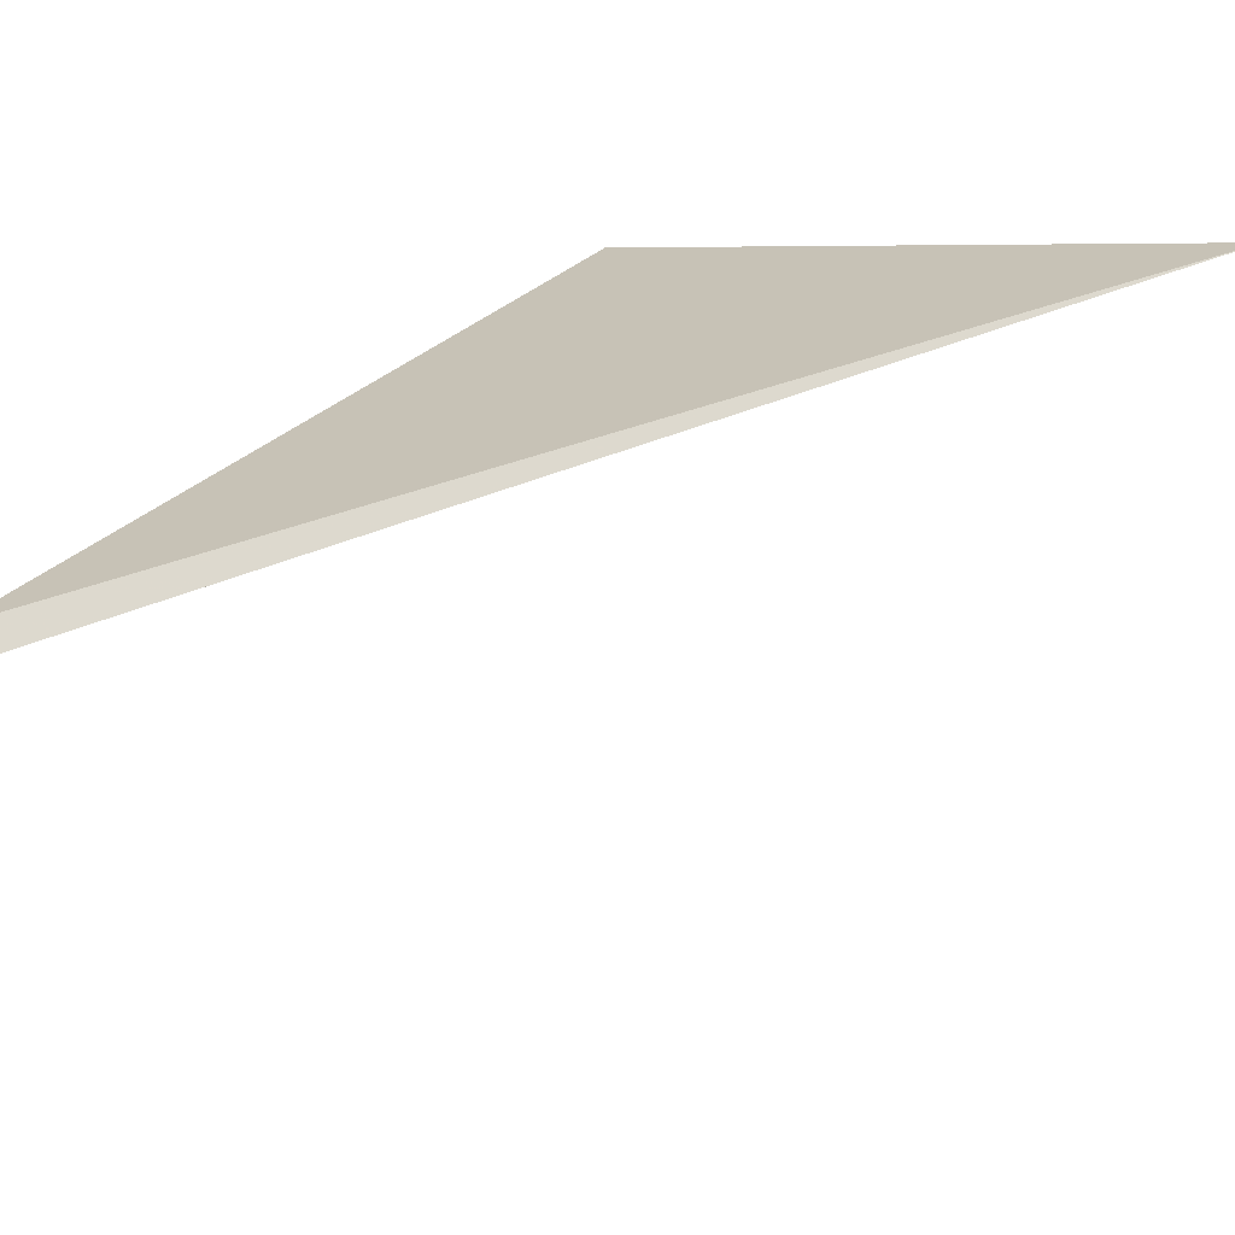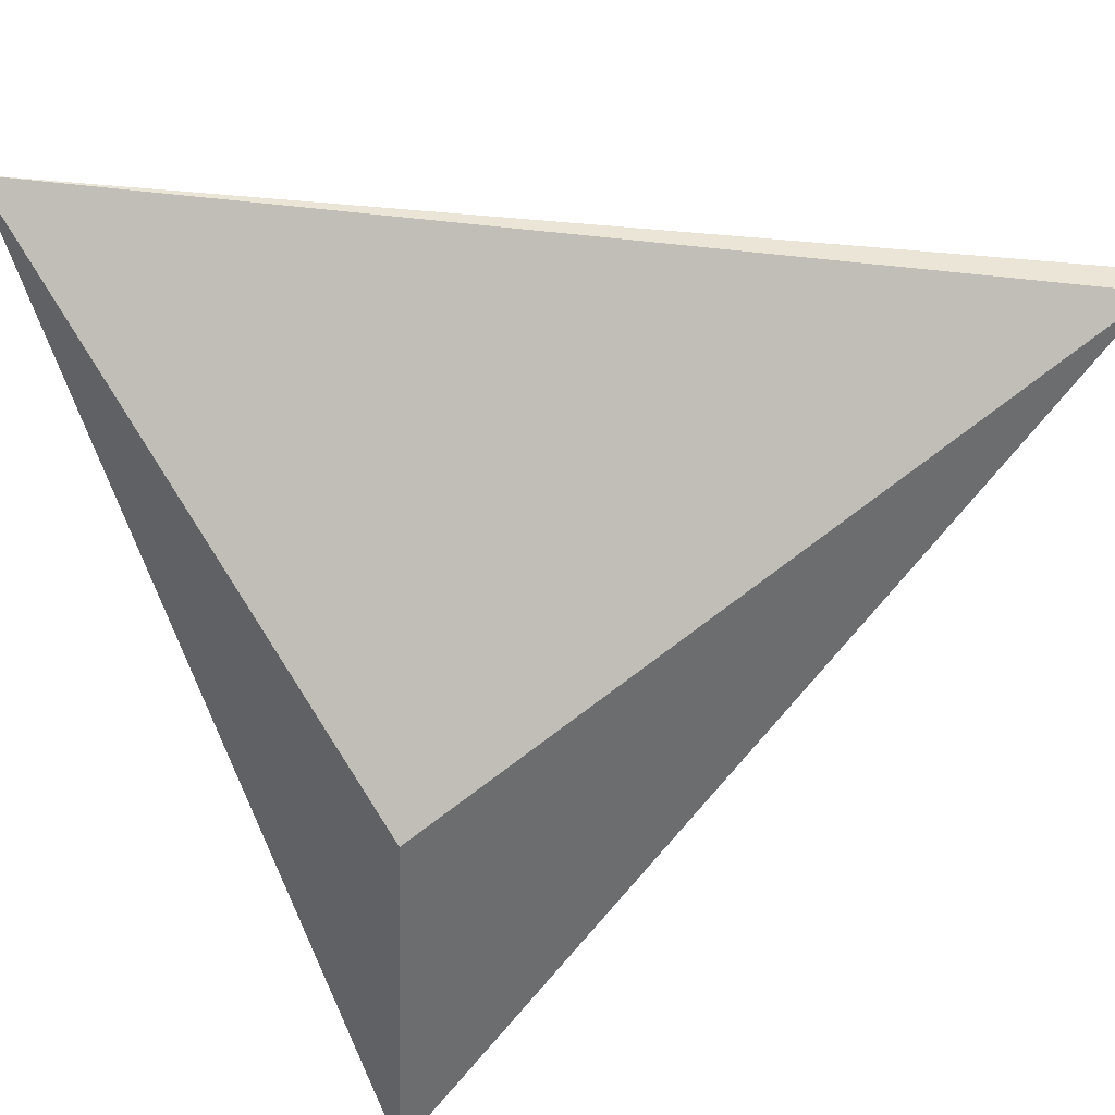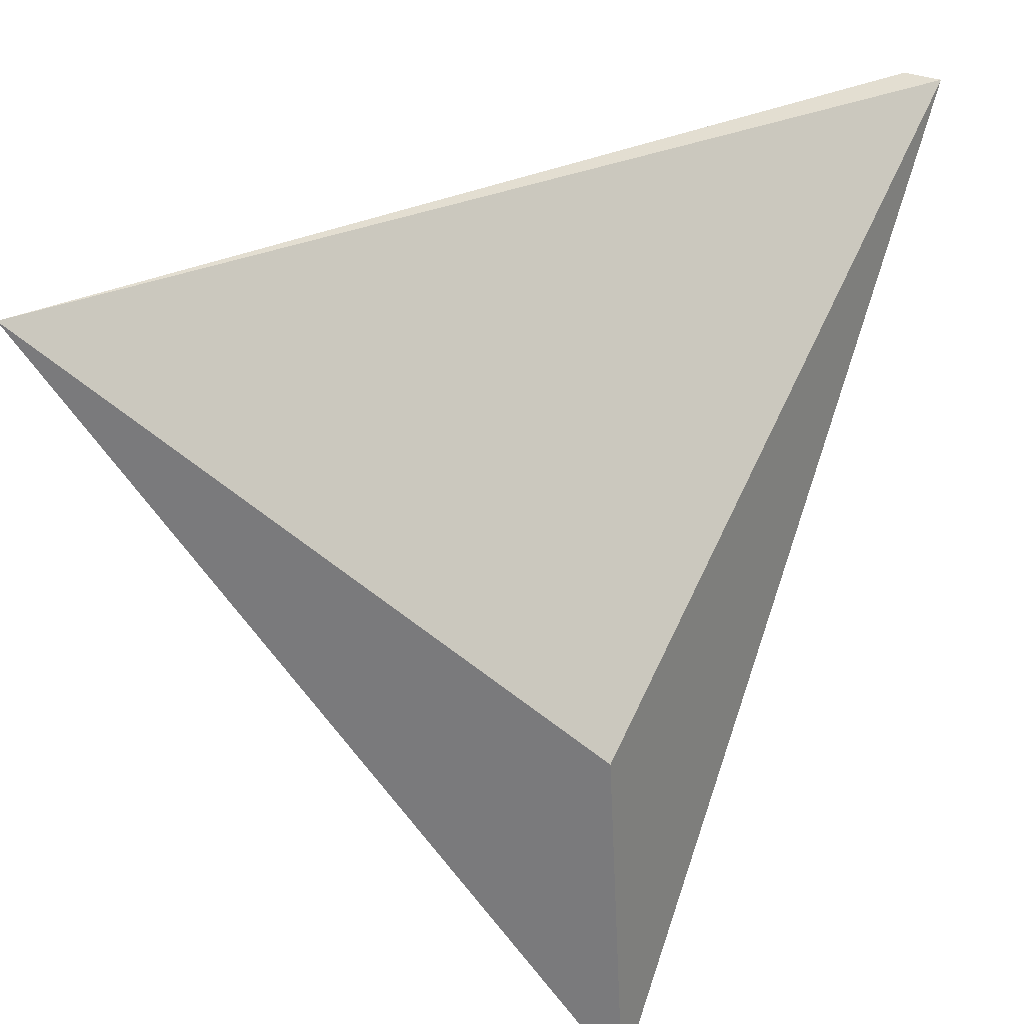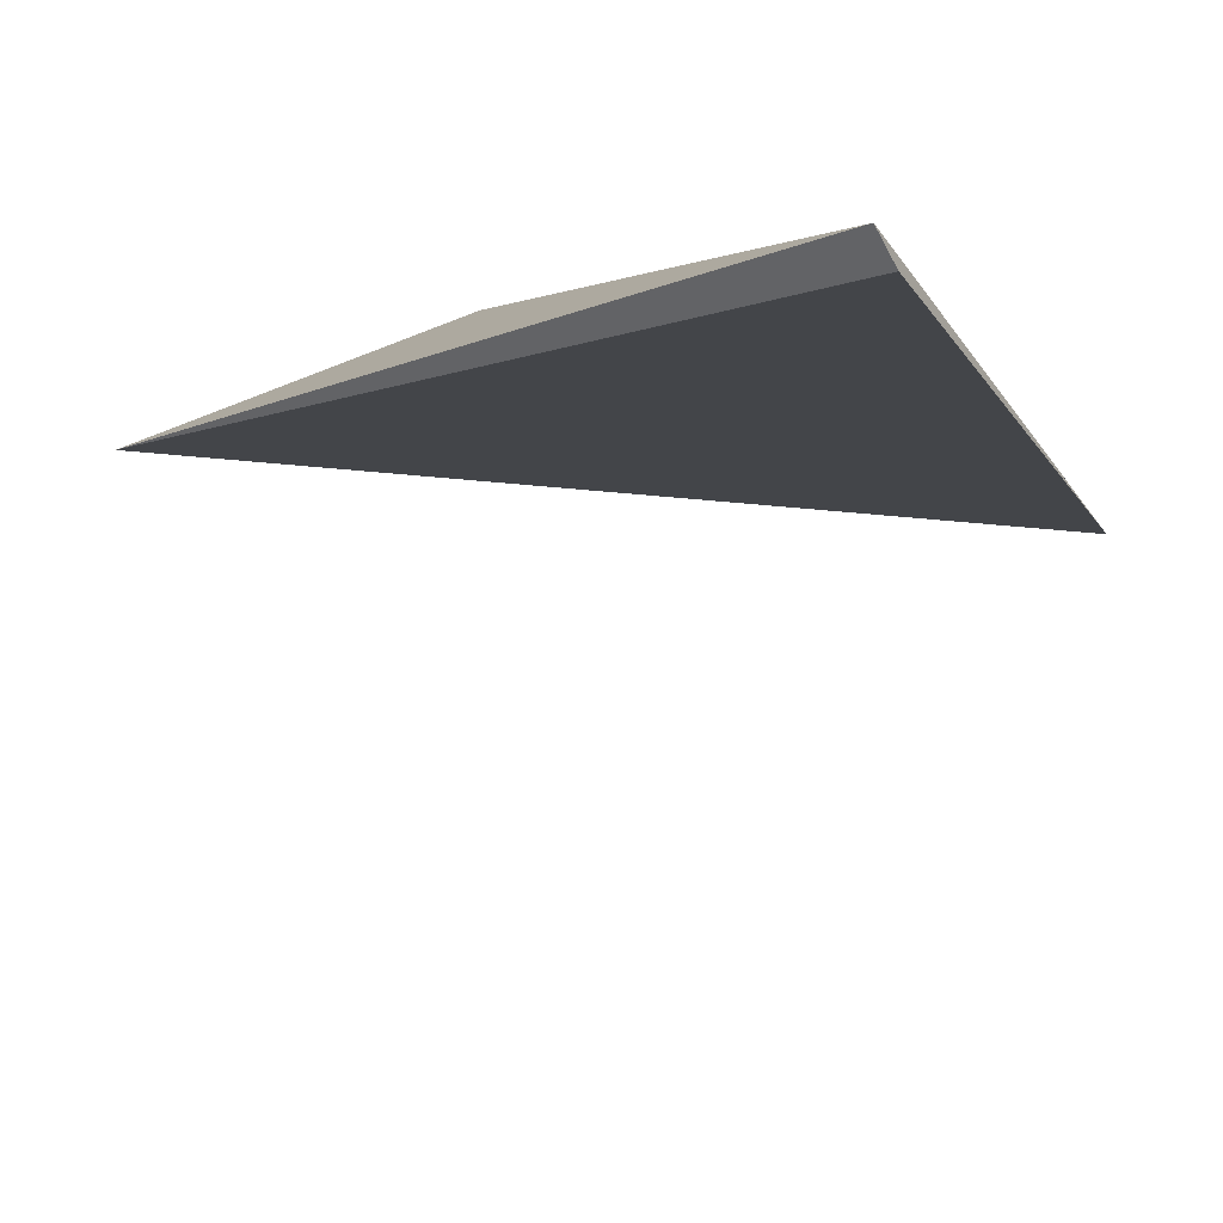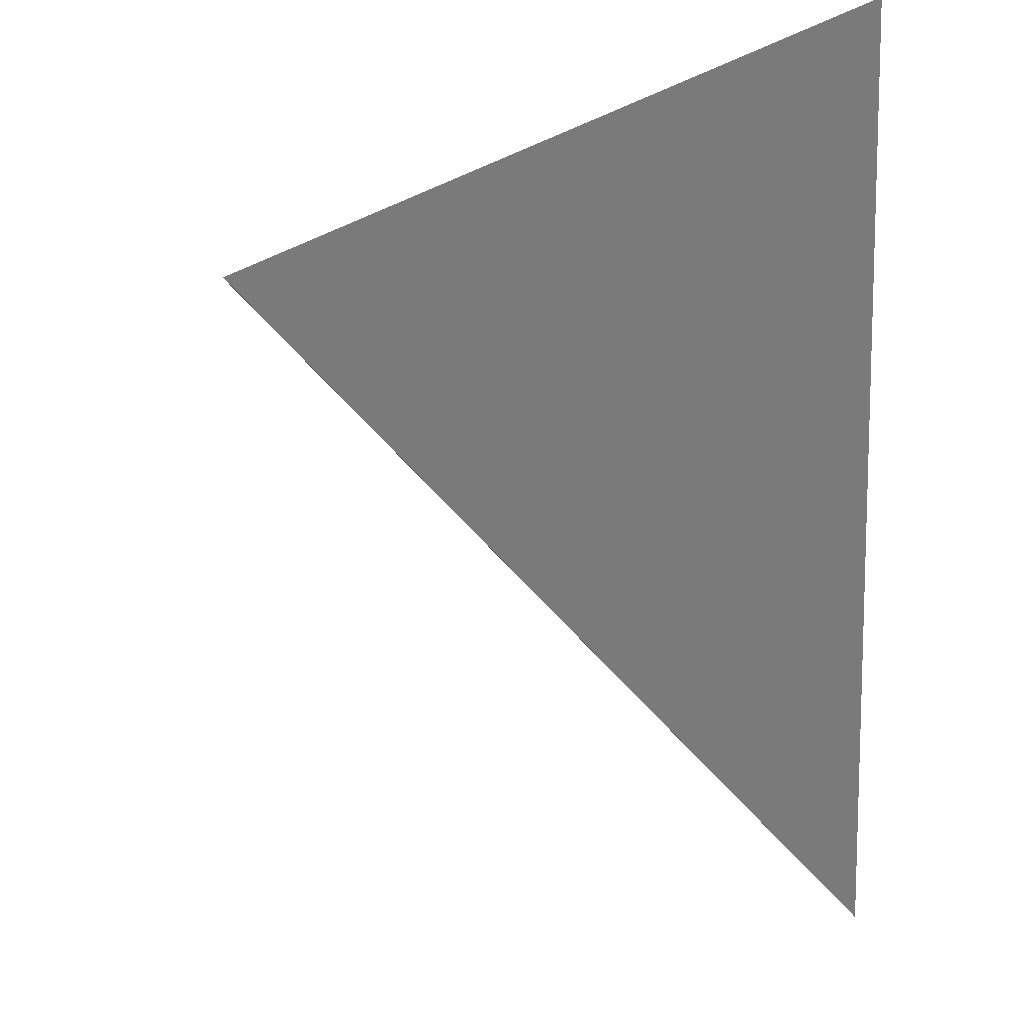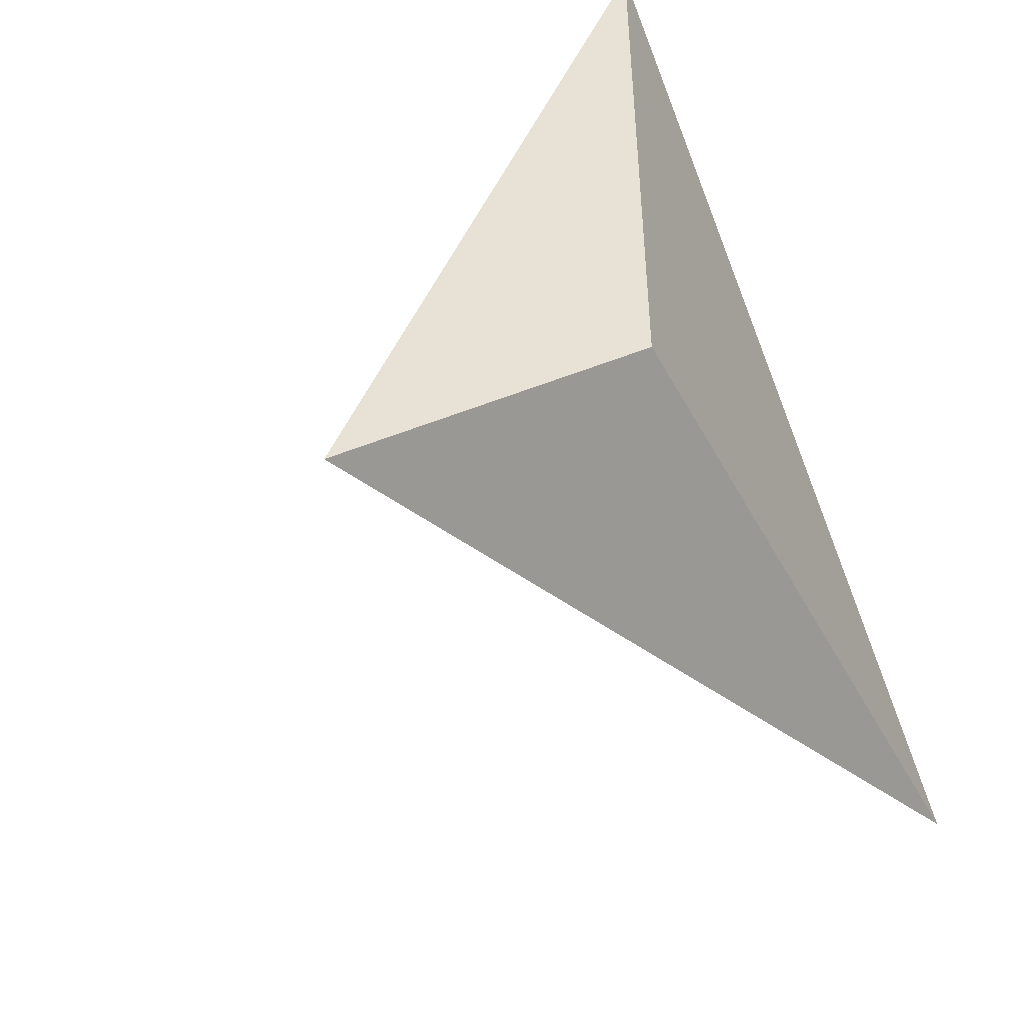
<metadata>
{"format":"obj","ext":"obj","renderer":"f3d","projection":"perspective","resolution":1024,"background":"white","views":[{"elev":69.2,"azim":36.2,"up":"+Z"},{"elev":44.2,"azim":-120.2,"up":"+Z"},{"elev":38.2,"azim":-156.4,"up":"+Z"},{"elev":-68.7,"azim":-61.5,"up":"+Y"},{"elev":-13.0,"azim":100.5,"up":"+Z"},{"elev":31.3,"azim":-128.5,"up":"+Y"}]}
</metadata>
<code>
v -0.4127 0.2075 0.338
v -0.4715 0.1948 0.2912
v -0.4757 0.1991 0.2484
v -0.4757 0.1178 0.334
v -0.48 0.1178 0.334
f 1 4 3
f 5 4 1
f 2 5 1
f 2 1 3
f 5 2 3
f 4 5 3

</code>
